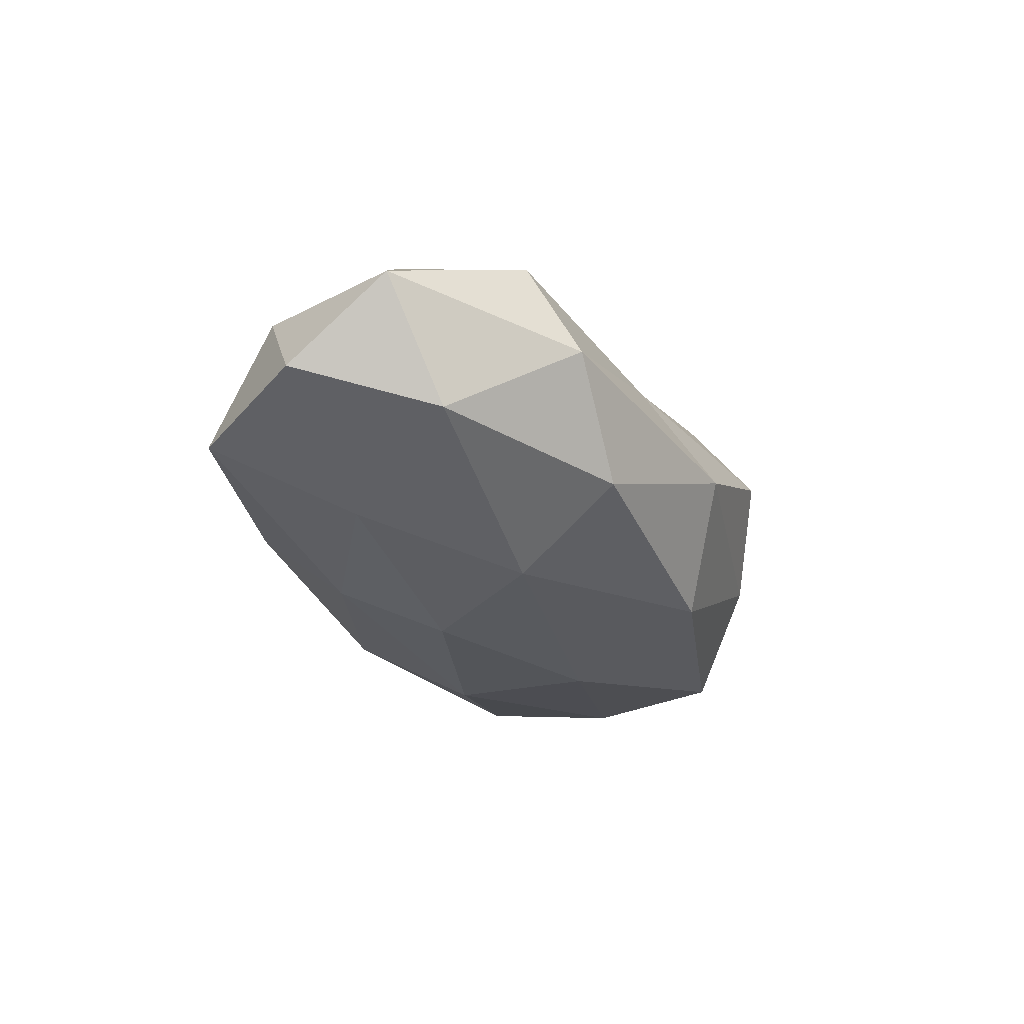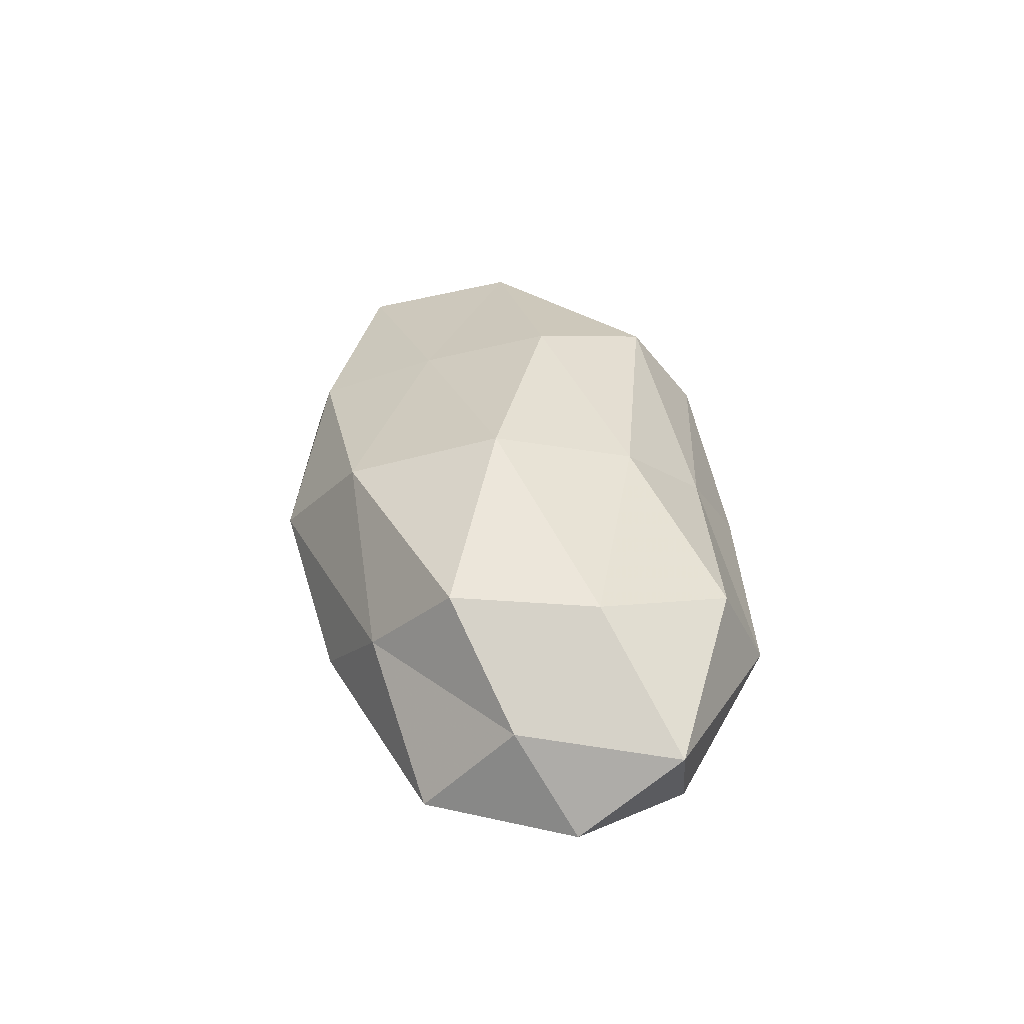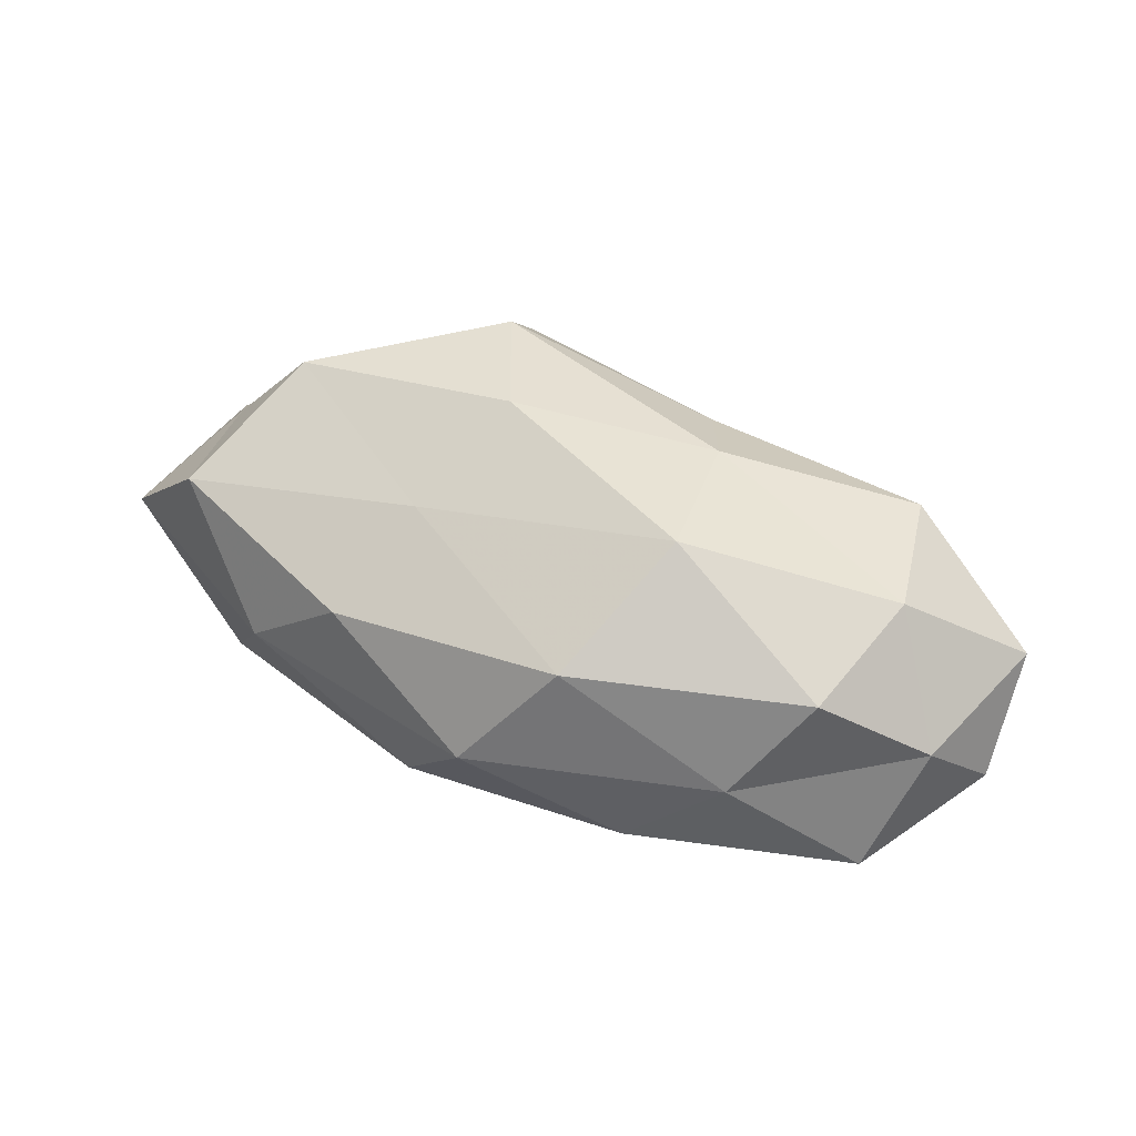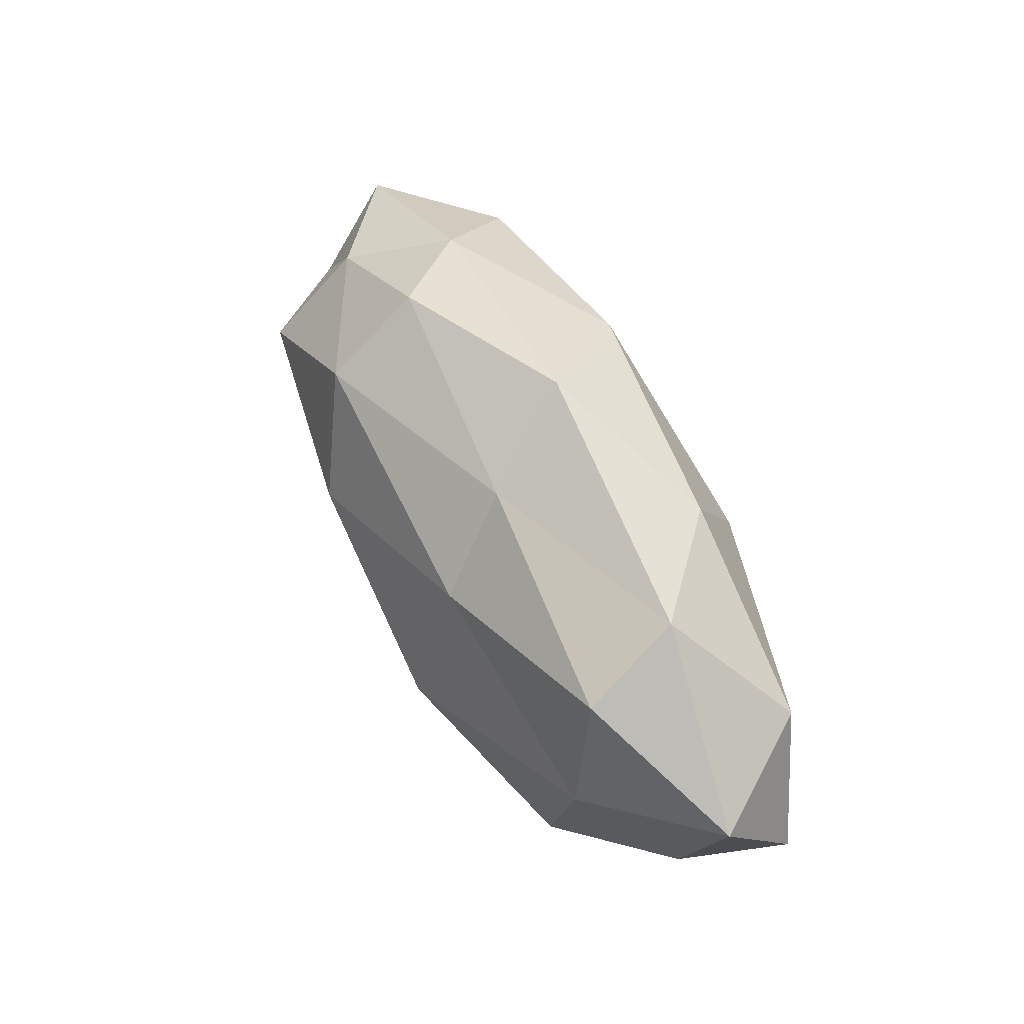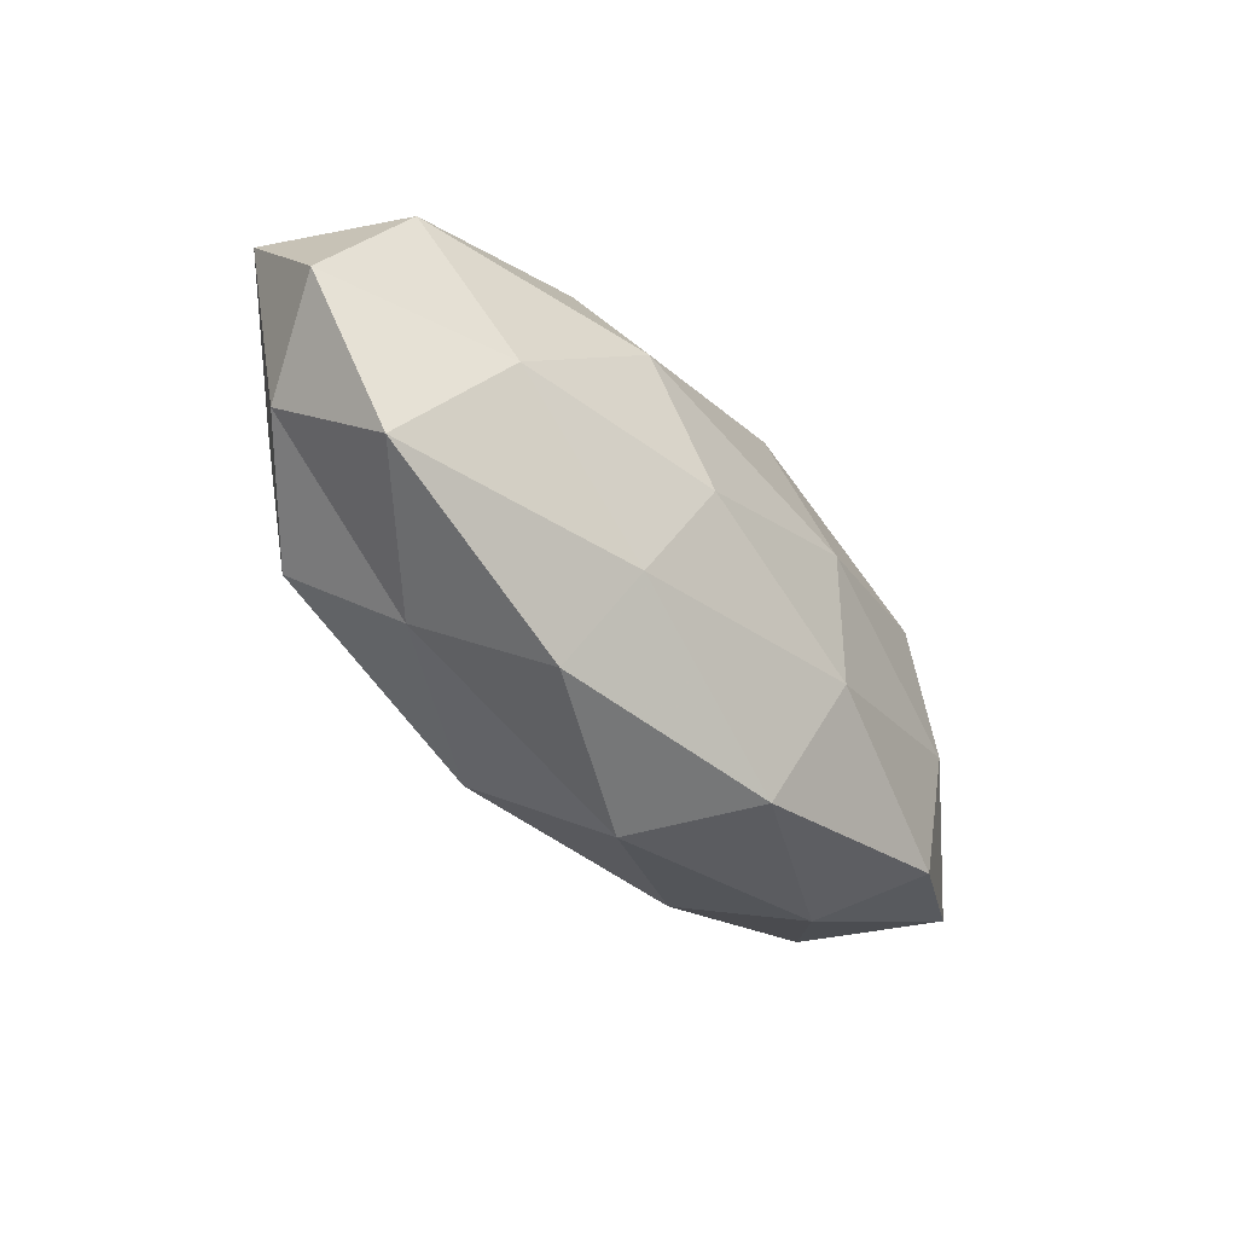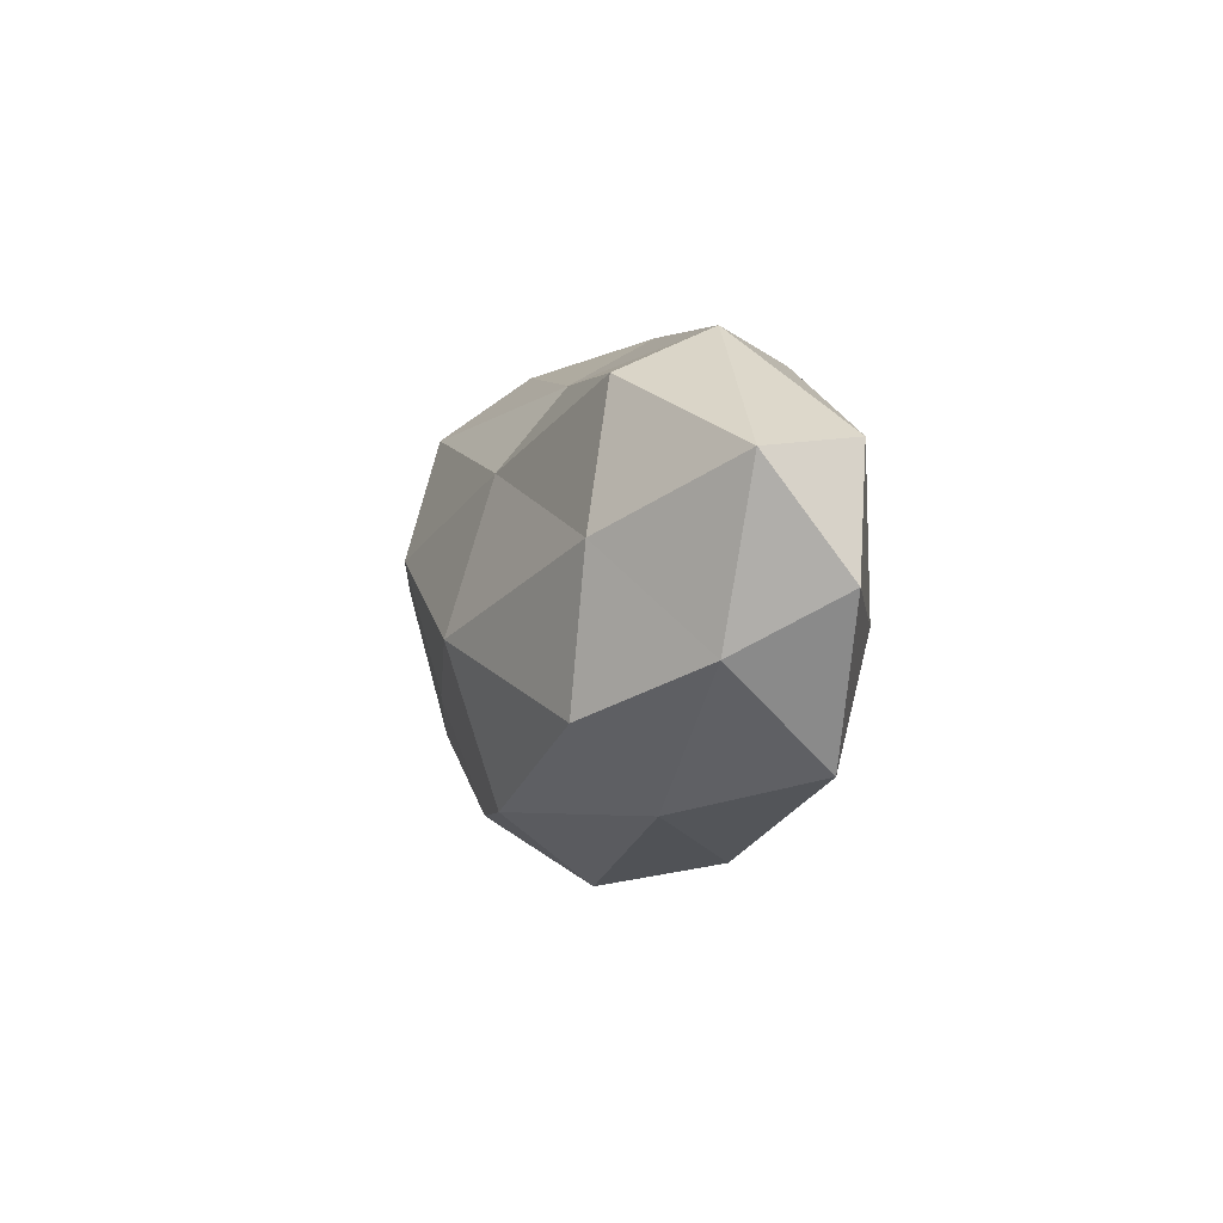
<metadata>
{"format":"obj","ext":"obj","renderer":"f3d","projection":"perspective","resolution":1024,"background":"white","views":[{"elev":-28.1,"azim":113.0,"up":"+Z"},{"elev":33.6,"azim":78.3,"up":"+Z"},{"elev":56.8,"azim":22.1,"up":"+Z"},{"elev":56.6,"azim":62.1,"up":"+Y"},{"elev":-47.7,"azim":129.2,"up":"+Y"},{"elev":-6.5,"azim":75.3,"up":"+Y"}]}
</metadata>
<code>
v -0.05048 -0.007474 -0.002466
v 0.0129 -0.01555 -0.01313
v 0.03065 -0.004481 -0.01381
v -0.02936 -0.02009 0.0001049
v -0.002404 -0.02685 0.00247
v 0.04865 0.00744 0.002325
v 0.03086 0.02132 -0.0001593
v 0.0428 -0.008865 0.003557
v -0.0158 0.02604 0.005915
v 0.006024 -0.01995 0.0137
v -0.03547 -0.001428 -0.01286
v 0.02 0.02054 -0.01021
v -0.04193 0.003184 0.00525
v -0.006023 0.02048 -0.01394
v -0.01265 -0.01145 -0.01666
v 0.02468 -0.02076 0.003581
v -0.01927 -0.01962 0.009827
v -0.009665 0.005363 0.02011
v -0.03123 0.01363 -0.0132
v -0.01112 0.004378 -0.01798
v 0.002451 0.02672 -0.002482
v -0.009806 -0.0243 -0.009377
v -0.01527 0.0188 0.01558
v 0.03926 -0.01784 -0.007362
v 0.03541 0.001678 0.01276
v 0.01263 -0.004666 0.02022
v -0.03283 0.01519 0.006125
v 0.03317 0.01609 0.01013
v 0.04864 -0.003411 -0.00613
v 0.01668 0.008681 -0.01699
v 0.04074 0.01022 -0.009721
v -0.04618 0.009848 -0.003895
v -0.015 -0.007602 0.0153
v 0.008143 0.02023 0.00767
v 0.03111 -0.01329 0.01307
v 0.01521 -0.02467 -0.005708
v 0.008765 -0.004577 -0.01811
v -0.03404 0.00526 0.01533
v -0.02482 0.0212 -0.003662
v -0.0344 -0.01646 -0.01058
v -0.04098 -0.01005 0.009749
v 0.01182 0.01087 0.01541
f 10 5 16
f 4 5 17
f 10 17 5
f 15 11 20
f 20 11 19
f 20 19 14
f 21 7 12
f 12 14 21
f 22 5 4
f 2 22 15
f 3 24 2
f 24 8 16
f 25 8 6
f 23 9 27
f 6 7 28
f 28 25 6
f 6 8 29
f 3 29 24
f 24 29 8
f 30 14 12
f 20 14 30
f 31 7 6
f 31 12 7
f 3 31 29
f 29 31 6
f 30 31 3
f 30 12 31
f 11 1 32
f 32 1 13
f 19 11 32
f 13 27 32
f 33 17 10
f 33 10 26
f 18 33 26
f 34 7 21
f 9 34 21
f 23 34 9
f 34 28 7
f 16 8 35
f 35 10 16
f 25 35 8
f 26 10 35
f 26 35 25
f 16 5 36
f 2 36 22
f 22 36 5
f 2 24 36
f 36 24 16
f 37 3 2
f 37 2 15
f 37 15 20
f 37 30 3
f 37 20 30
f 18 23 38
f 38 27 13
f 23 27 38
f 18 38 33
f 14 19 39
f 21 39 9
f 14 39 21
f 27 9 39
f 32 39 19
f 27 39 32
f 4 1 40
f 11 40 1
f 15 40 11
f 40 22 4
f 15 22 40
f 41 1 4
f 41 13 1
f 17 41 4
f 33 41 17
f 38 13 41
f 38 41 33
f 18 42 23
f 18 26 42
f 26 25 42
f 42 25 28
f 42 34 23
f 42 28 34

</code>
